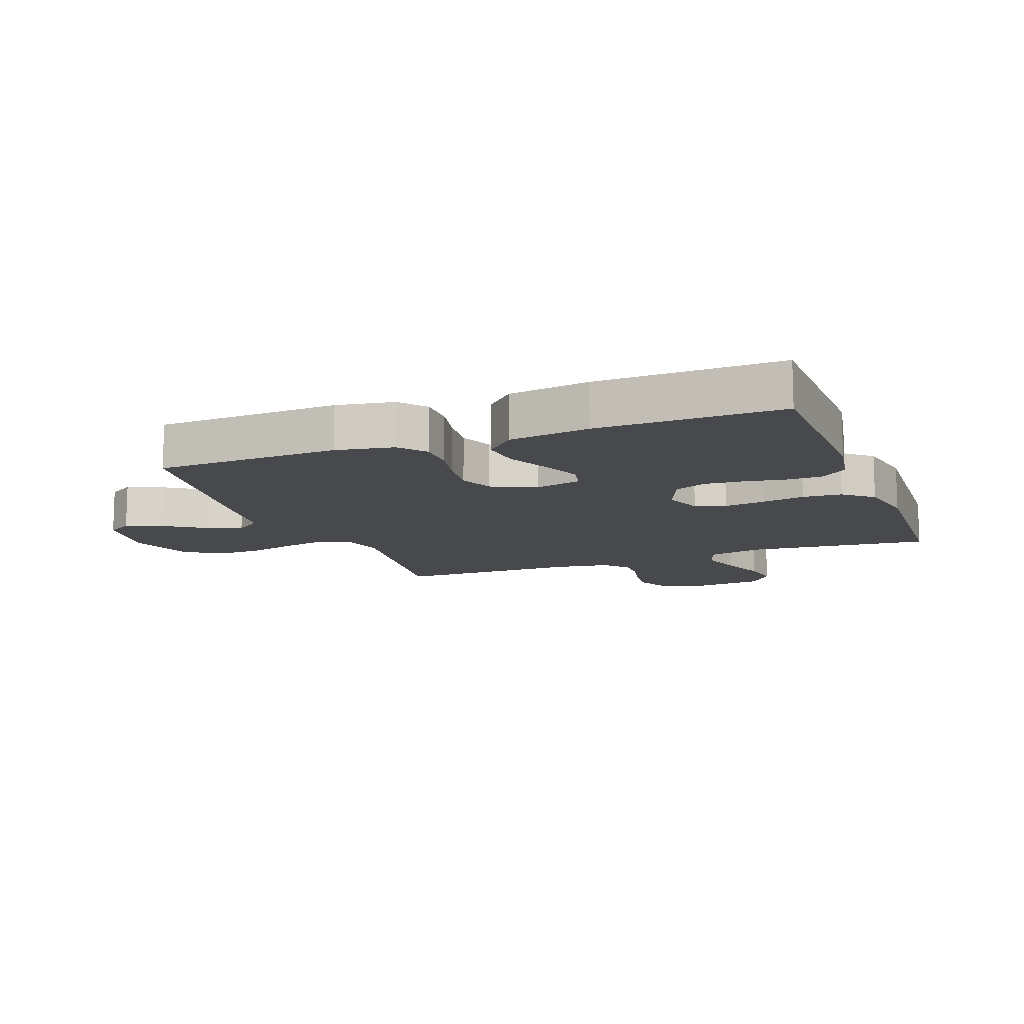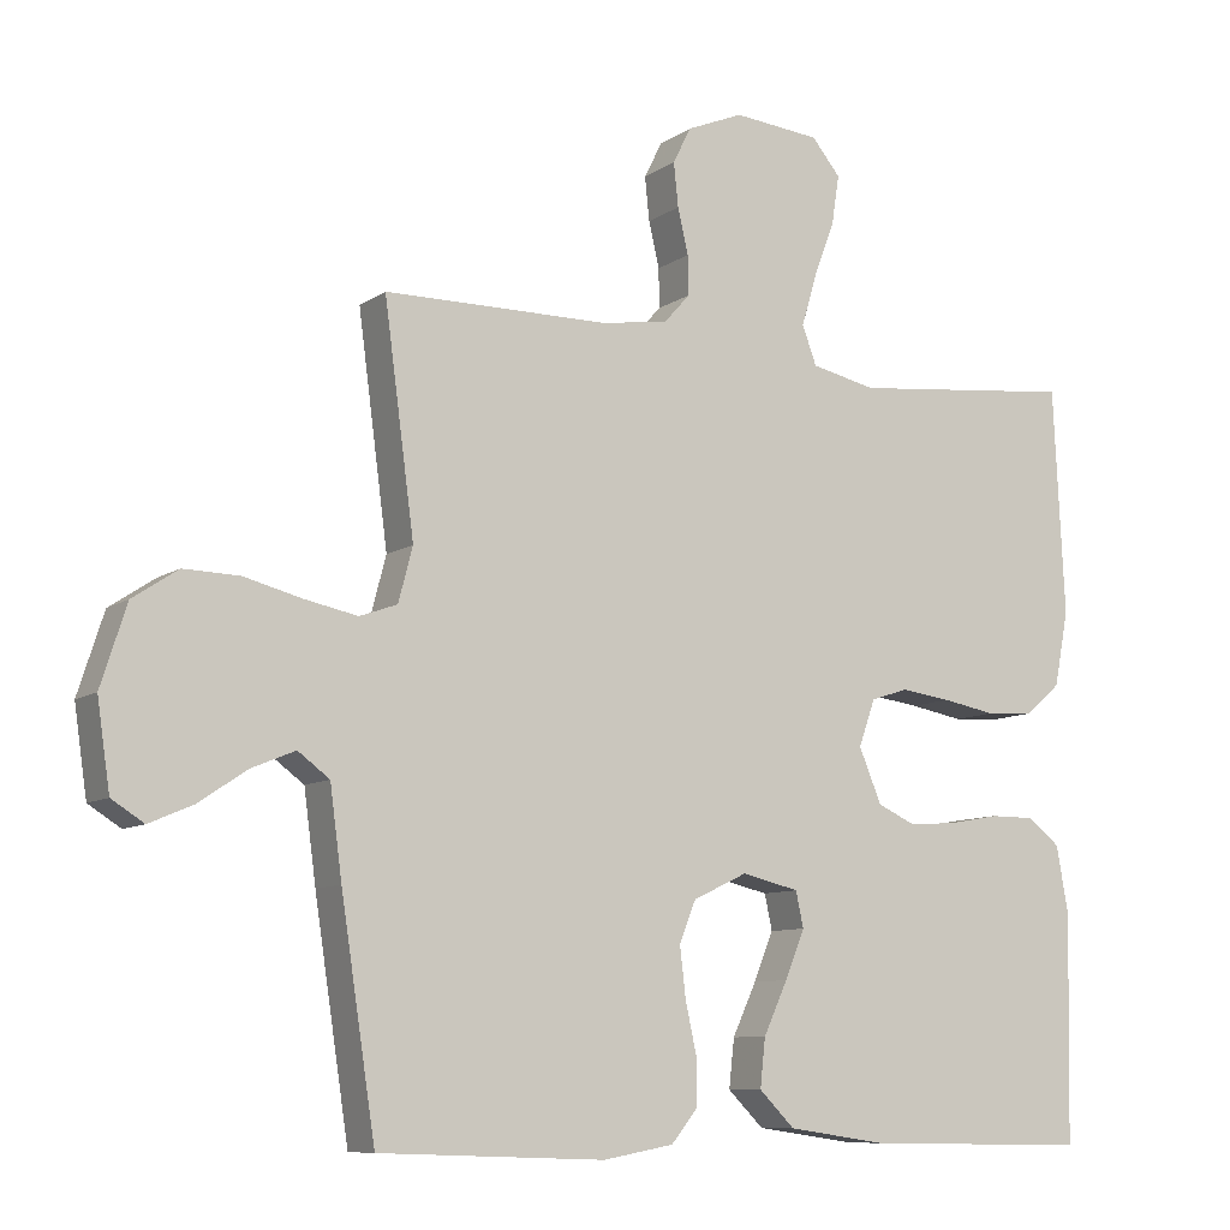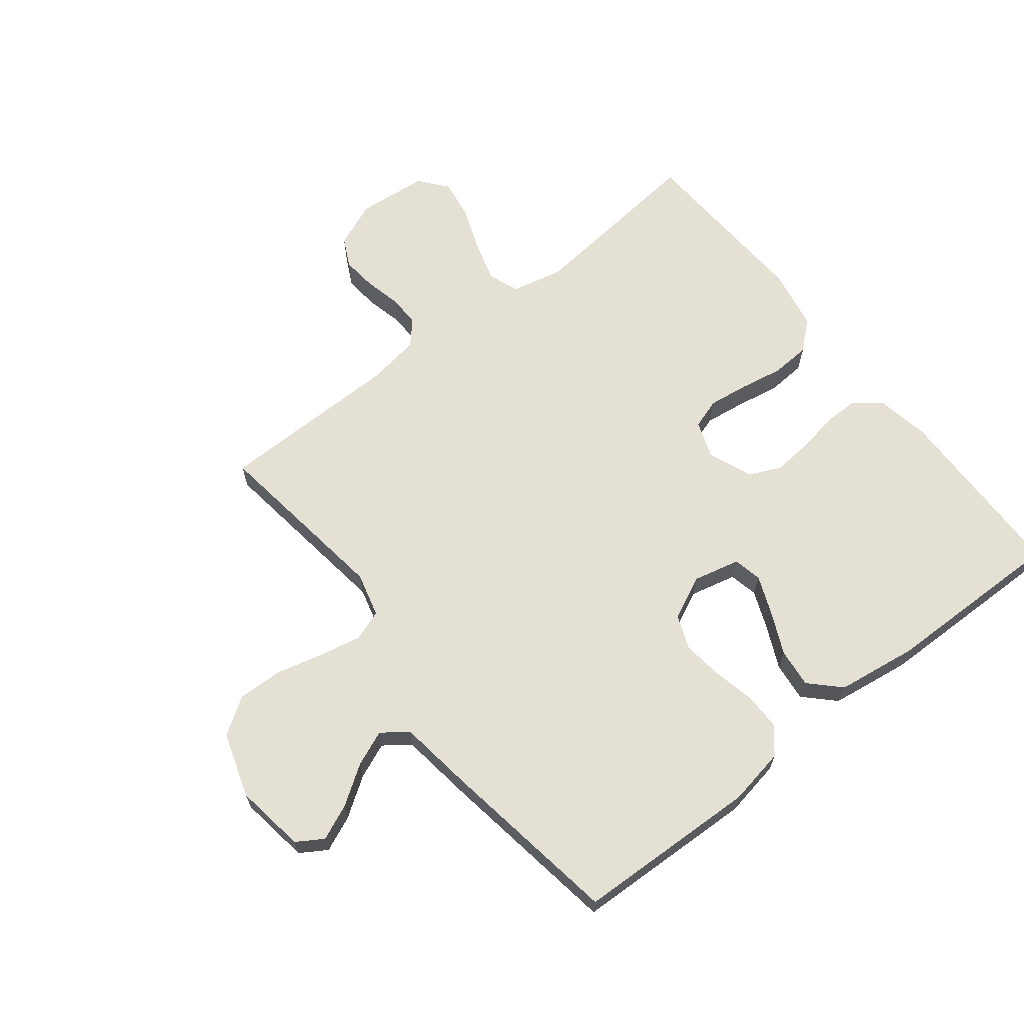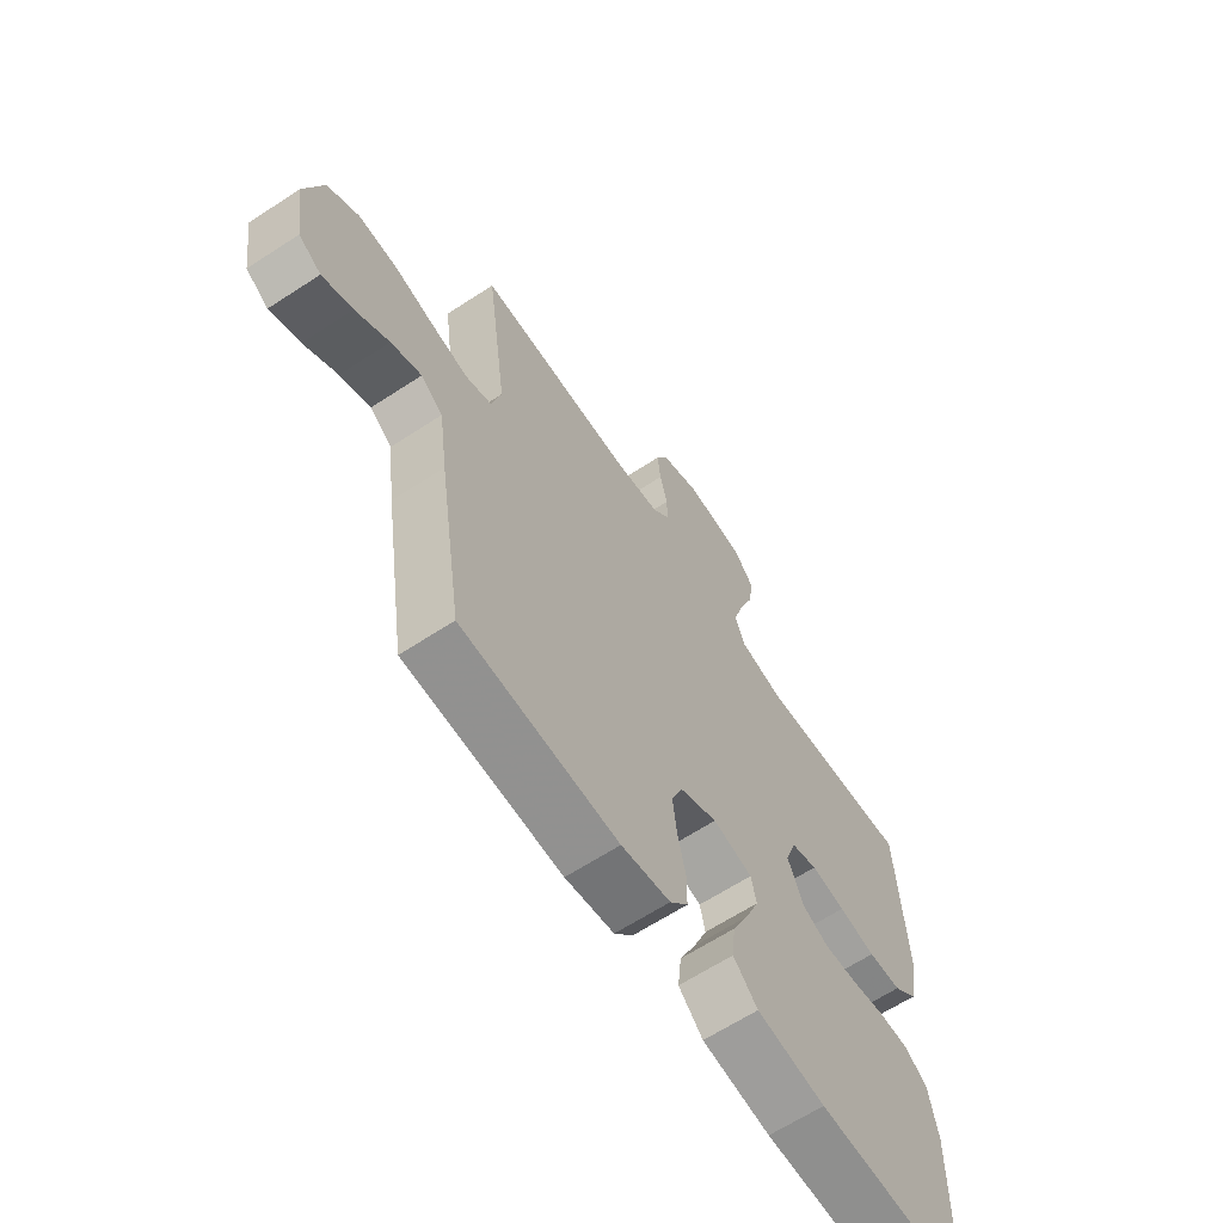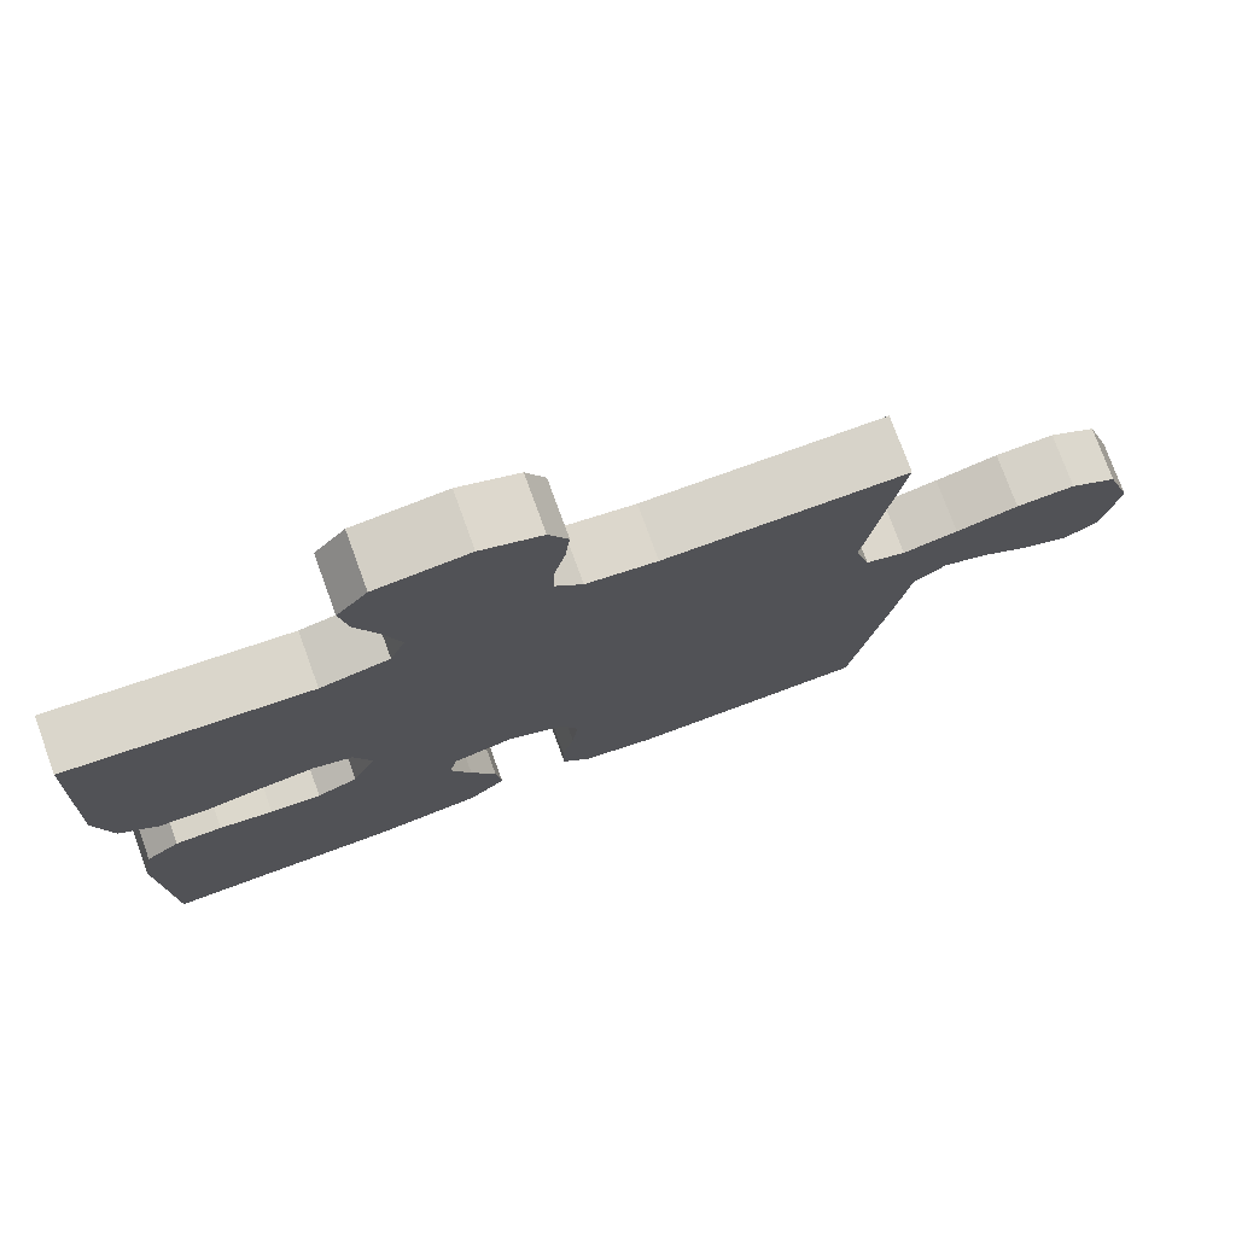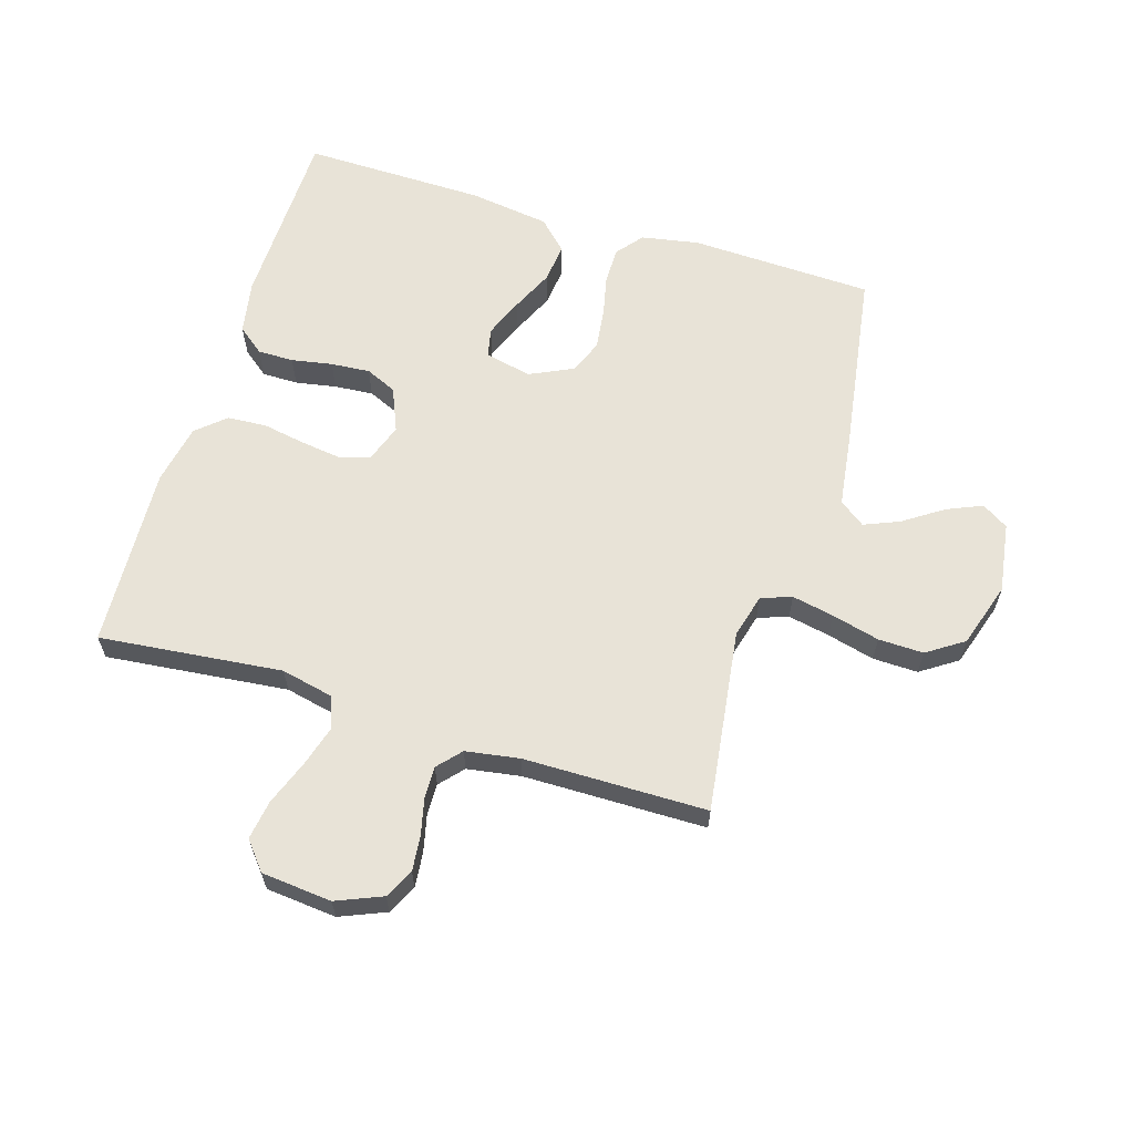
<metadata>
{"format":"obj","ext":"obj","renderer":"f3d","projection":"perspective","resolution":1024,"background":"white","views":[{"elev":-12.2,"azim":-159.1,"up":"+Y"},{"elev":-9.1,"azim":149.3,"up":"+Z"},{"elev":65.5,"azim":141.8,"up":"+Y"},{"elev":-64.4,"azim":123.3,"up":"+Z"},{"elev":76.5,"azim":-20.0,"up":"+Z"},{"elev":62.0,"azim":17.0,"up":"+Y"}]}
</metadata>
<code>
v 0.5 0.07 -0.5
v 0.2 0.07 -0.511
v 0.106 0.07 -0.494
v 0.071 0.07 -0.451
v 0.071 0.07 -0.391
v 0.086 0.07 -0.323
v 0.094 0.07 -0.256
v 0.072 0.07 -0.201
v 0 0.07 -0.167
v -0.076 0.07 -0.185
v -0.086 0.07 -0.232
v -0.06 0.07 -0.296
v -0.028 0.07 -0.365
v -0.021 0.07 -0.429
v -0.068 0.07 -0.476
v -0.2 0.07 -0.495
v -0.5 0.07 -0.5
v -0.506 0.07 -0.2
v -0.49 0.07 -0.112
v -0.447 0.07 -0.078
v -0.388 0.07 -0.078
v -0.321 0.07 -0.09
v -0.257 0.07 -0.095
v -0.206 0.07 -0.072
v -0.176 0.07 0
v -0.198 0.07 0.062
v -0.248 0.07 0.078
v -0.314 0.07 0.069
v -0.385 0.07 0.056
v -0.449 0.07 0.06
v -0.496 0.07 0.101
v -0.515 0.07 0.2
v -0.5 0.07 0.5
v -0.2 0.07 0.469
v -0.114 0.07 0.488
v -0.095 0.07 0.539
v -0.115 0.07 0.607
v -0.143 0.07 0.681
v -0.153 0.07 0.746
v -0.115 0.07 0.792
v 0 0.07 0.803
v 0.075 0.07 0.772
v 0.099 0.07 0.724
v 0.093 0.07 0.666
v 0.079 0.07 0.606
v 0.078 0.07 0.554
v 0.112 0.07 0.516
v 0.2 0.07 0.502
v 0.5 0.07 0.5
v 0.46 0.07 0.2
v 0.479 0.07 0.128
v 0.529 0.07 0.11
v 0.598 0.07 0.124
v 0.676 0.07 0.144
v 0.75 0.07 0.146
v 0.81 0.07 0.106
v 0.844 0.07 0
v 0.827 0.07 -0.115
v 0.784 0.07 -0.142
v 0.726 0.07 -0.117
v 0.662 0.07 -0.074
v 0.604 0.07 -0.05
v 0.562 0.07 -0.081
v 0.546 0.07 -0.2
v 0.5 0 -0.5
v 0.2 0 -0.511
v 0.106 0 -0.494
v 0.071 0 -0.451
v 0.071 0 -0.391
v 0.086 0 -0.323
v 0.094 0 -0.256
v 0.072 0 -0.201
v 0 0 -0.167
v -0.076 0 -0.185
v -0.086 0 -0.232
v -0.06 0 -0.296
v -0.028 0 -0.365
v -0.021 0 -0.429
v -0.068 0 -0.476
v -0.2 0 -0.495
v -0.5 0 -0.5
v -0.506 0 -0.2
v -0.49 0 -0.112
v -0.447 0 -0.078
v -0.388 0 -0.078
v -0.321 0 -0.09
v -0.257 0 -0.095
v -0.206 0 -0.072
v -0.176 0 0
v -0.198 0 0.062
v -0.248 0 0.078
v -0.314 0 0.069
v -0.385 0 0.056
v -0.449 0 0.06
v -0.496 0 0.101
v -0.515 0 0.2
v -0.5 0 0.5
v -0.2 0 0.469
v -0.114 0 0.488
v -0.095 0 0.539
v -0.115 0 0.607
v -0.143 0 0.681
v -0.153 0 0.746
v -0.115 0 0.792
v 0 0 0.803
v 0.075 0 0.772
v 0.099 0 0.724
v 0.093 0 0.666
v 0.079 0 0.606
v 0.078 0 0.554
v 0.112 0 0.516
v 0.2 0 0.502
v 0.5 0 0.5
v 0.46 0 0.2
v 0.479 0 0.128
v 0.529 0 0.11
v 0.598 0 0.124
v 0.676 0 0.144
v 0.75 0 0.146
v 0.81 0 0.106
v 0.844 0 0
v 0.827 0 -0.115
v 0.784 0 -0.142
v 0.726 0 -0.117
v 0.662 0 -0.074
v 0.604 0 -0.05
v 0.562 0 -0.081
v 0.546 0 -0.2
f 4 5 6
f 3 4 6
f 2 3 6
f 1 2 6
f 64 1 6
f 63 64 6
f 62 63 6 7
f 59 60 61
f 58 59 61
f 57 58 61
f 56 57 61
f 55 56 61
f 54 55 61
f 53 54 61
f 52 53 61 62
f 62 7 8
f 52 62 8
f 51 52 8
f 48 49 50
f 51 8 9
f 50 51 9
f 48 50 9
f 47 48 9
f 43 44 45
f 42 43 45
f 41 42 45
f 40 41 45
f 39 40 45
f 38 39 45
f 37 38 45
f 36 37 45 46
f 47 9 10
f 46 47 10
f 36 46 10
f 35 36 10
f 32 33 34
f 31 32 34
f 30 31 34
f 29 30 34
f 28 29 34
f 27 28 34 35
f 20 21 22
f 19 20 22
f 18 19 22
f 17 18 22
f 16 17 22
f 15 16 22
f 14 15 22
f 13 14 22
f 12 13 22
f 11 12 22 23
f 10 11 23 24
f 26 27 35
f 25 26 35 10
f 10 24 25
f 70 69 68
f 70 68 67
f 70 67 66
f 70 66 65
f 70 65 128
f 70 128 127
f 71 70 127 126
f 125 124 123
f 125 123 122
f 125 122 121
f 125 121 120
f 125 120 119
f 125 119 118
f 125 118 117
f 126 125 117 116
f 72 71 126
f 72 126 116
f 72 116 115
f 114 113 112
f 73 72 115
f 73 115 114
f 73 114 112
f 73 112 111
f 109 108 107
f 109 107 106
f 109 106 105
f 109 105 104
f 109 104 103
f 109 103 102
f 109 102 101
f 110 109 101 100
f 74 73 111
f 74 111 110
f 74 110 100
f 74 100 99
f 98 97 96
f 98 96 95
f 98 95 94
f 98 94 93
f 98 93 92
f 99 98 92 91
f 86 85 84
f 86 84 83
f 86 83 82
f 86 82 81
f 86 81 80
f 86 80 79
f 86 79 78
f 86 78 77
f 86 77 76
f 87 86 76 75
f 88 87 75 74
f 99 91 90
f 74 99 90 89
f 89 88 74
f 1 65 66 2
f 2 66 67 3
f 3 67 68 4
f 4 68 69 5
f 5 69 70 6
f 6 70 71 7
f 7 71 72 8
f 8 72 73 9
f 9 73 74 10
f 10 74 75 11
f 11 75 76 12
f 12 76 77 13
f 13 77 78 14
f 14 78 79 15
f 15 79 80 16
f 16 80 81 17
f 17 81 82 18
f 18 82 83 19
f 19 83 84 20
f 20 84 85 21
f 21 85 86 22
f 22 86 87 23
f 23 87 88 24
f 24 88 89 25
f 25 89 90 26
f 26 90 91 27
f 27 91 92 28
f 28 92 93 29
f 29 93 94 30
f 30 94 95 31
f 31 95 96 32
f 32 96 97 33
f 33 97 98 34
f 34 98 99 35
f 35 99 100 36
f 36 100 101 37
f 37 101 102 38
f 38 102 103 39
f 39 103 104 40
f 40 104 105 41
f 41 105 106 42
f 42 106 107 43
f 43 107 108 44
f 44 108 109 45
f 45 109 110 46
f 46 110 111 47
f 47 111 112 48
f 48 112 113 49
f 49 113 114 50
f 50 114 115 51
f 51 115 116 52
f 52 116 117 53
f 53 117 118 54
f 54 118 119 55
f 55 119 120 56
f 56 120 121 57
f 57 121 122 58
f 58 122 123 59
f 59 123 124 60
f 60 124 125 61
f 61 125 126 62
f 62 126 127 63
f 63 127 128 64
f 64 128 65 1

</code>
